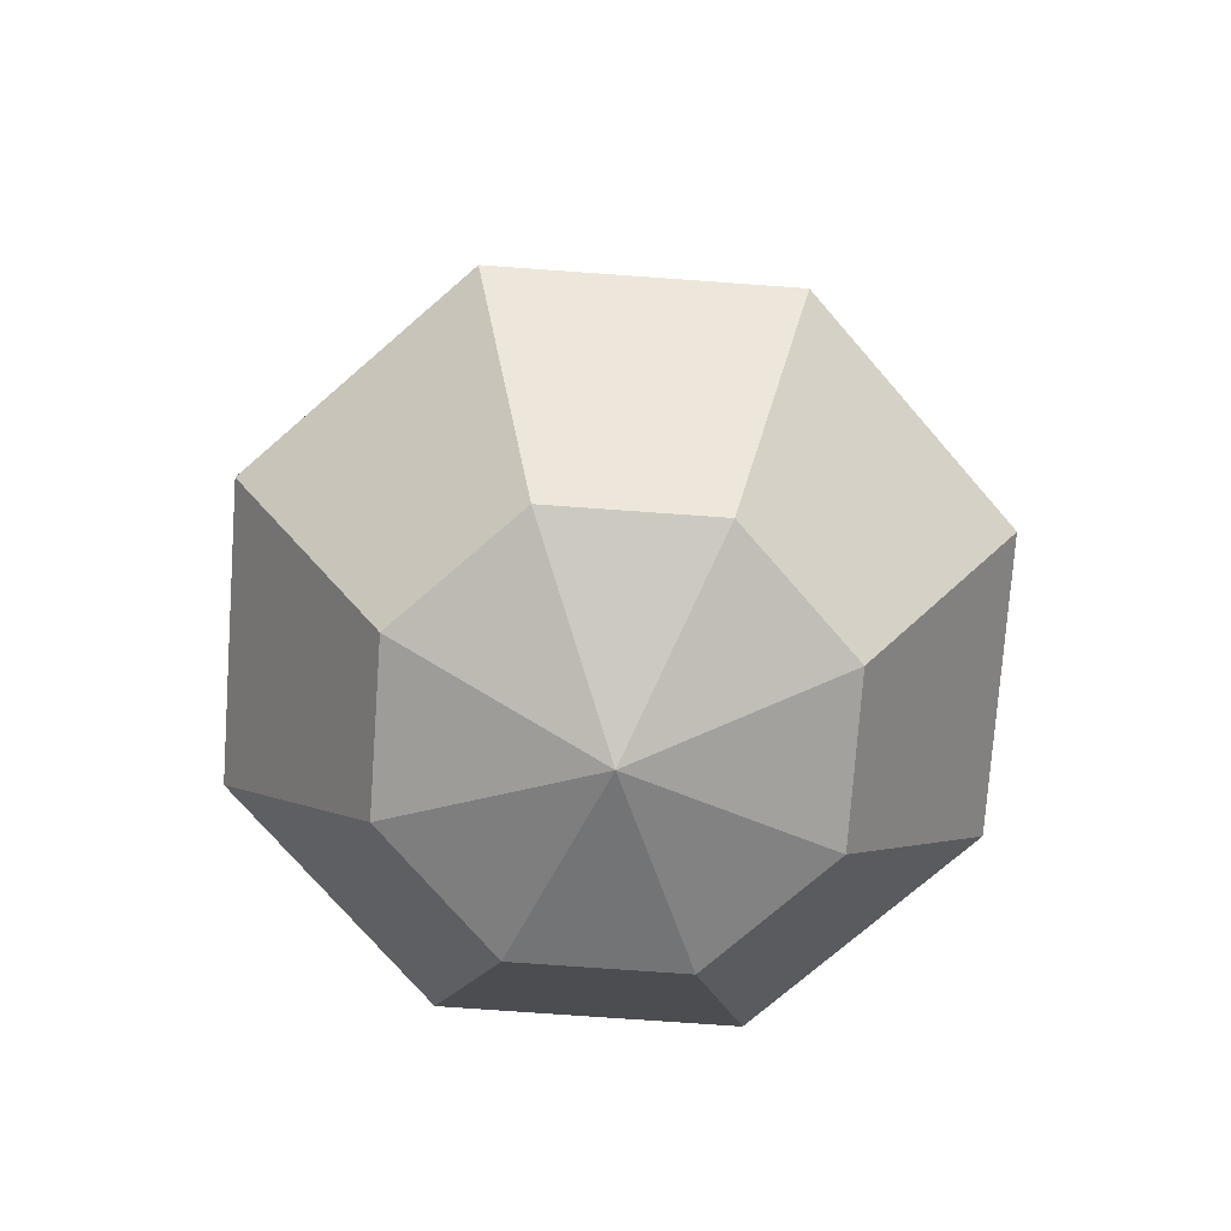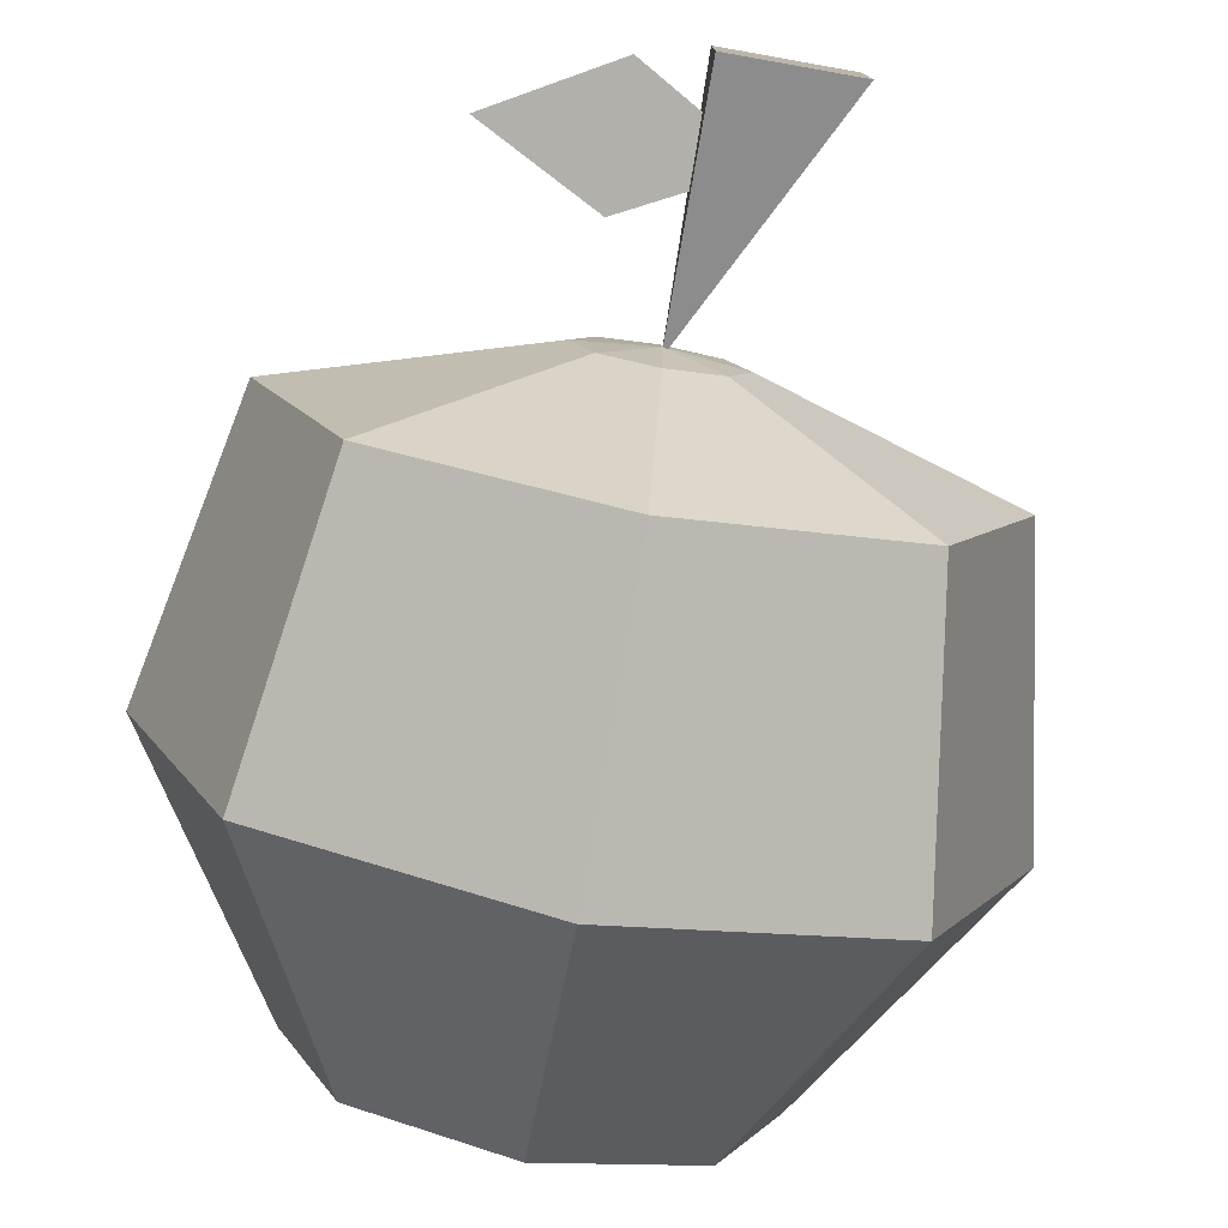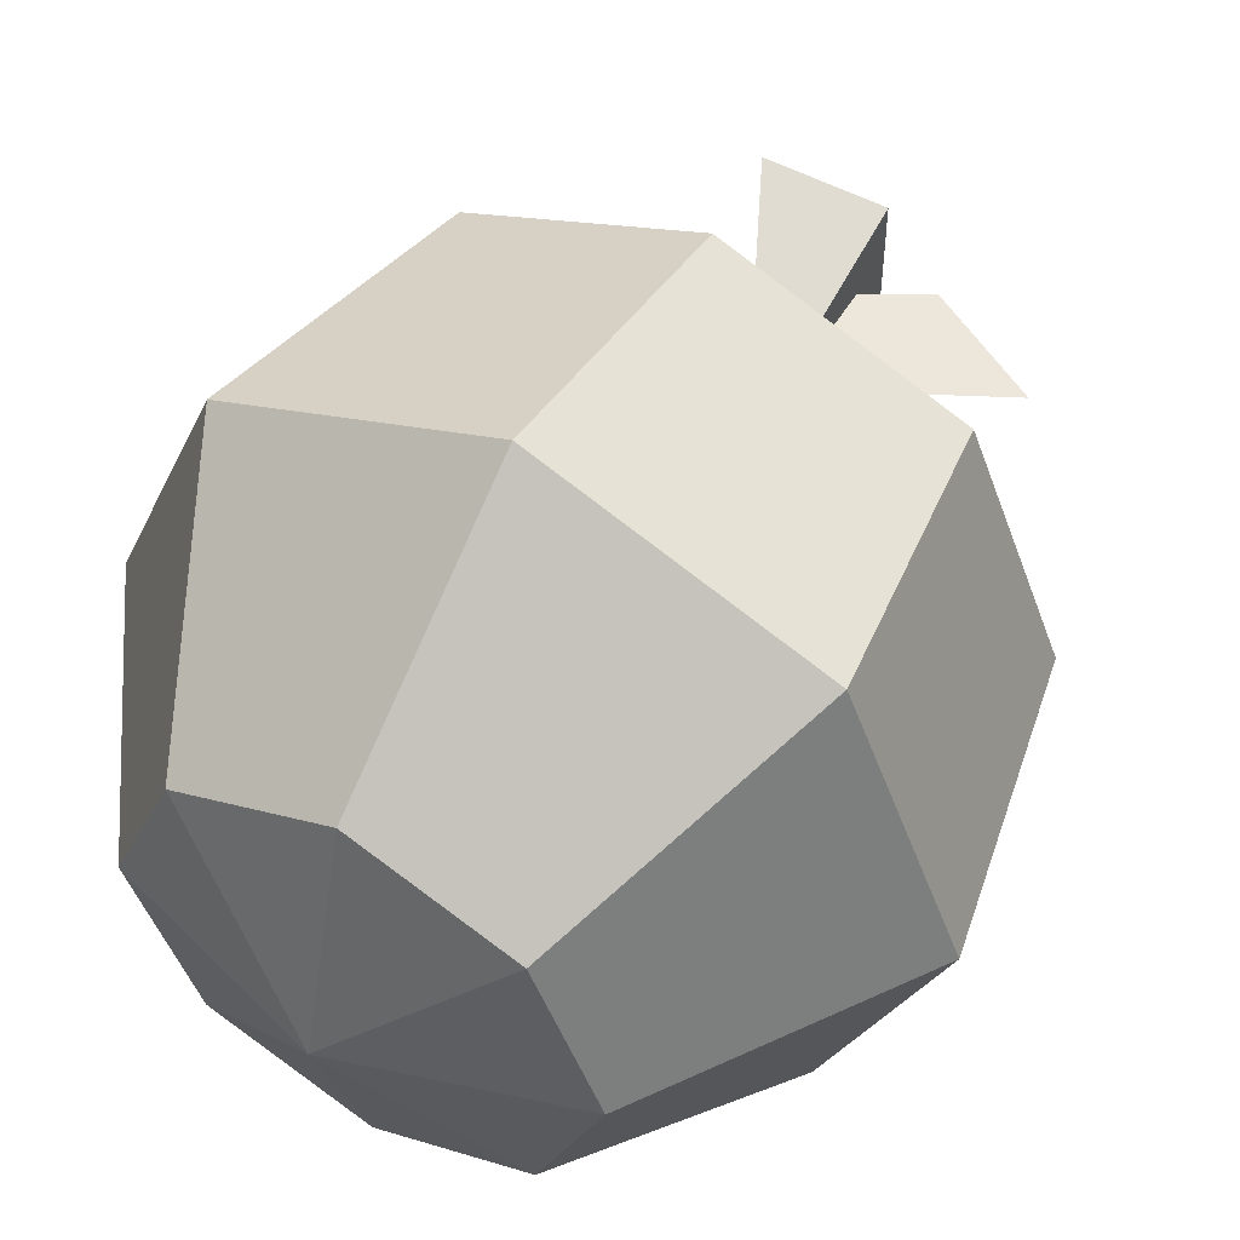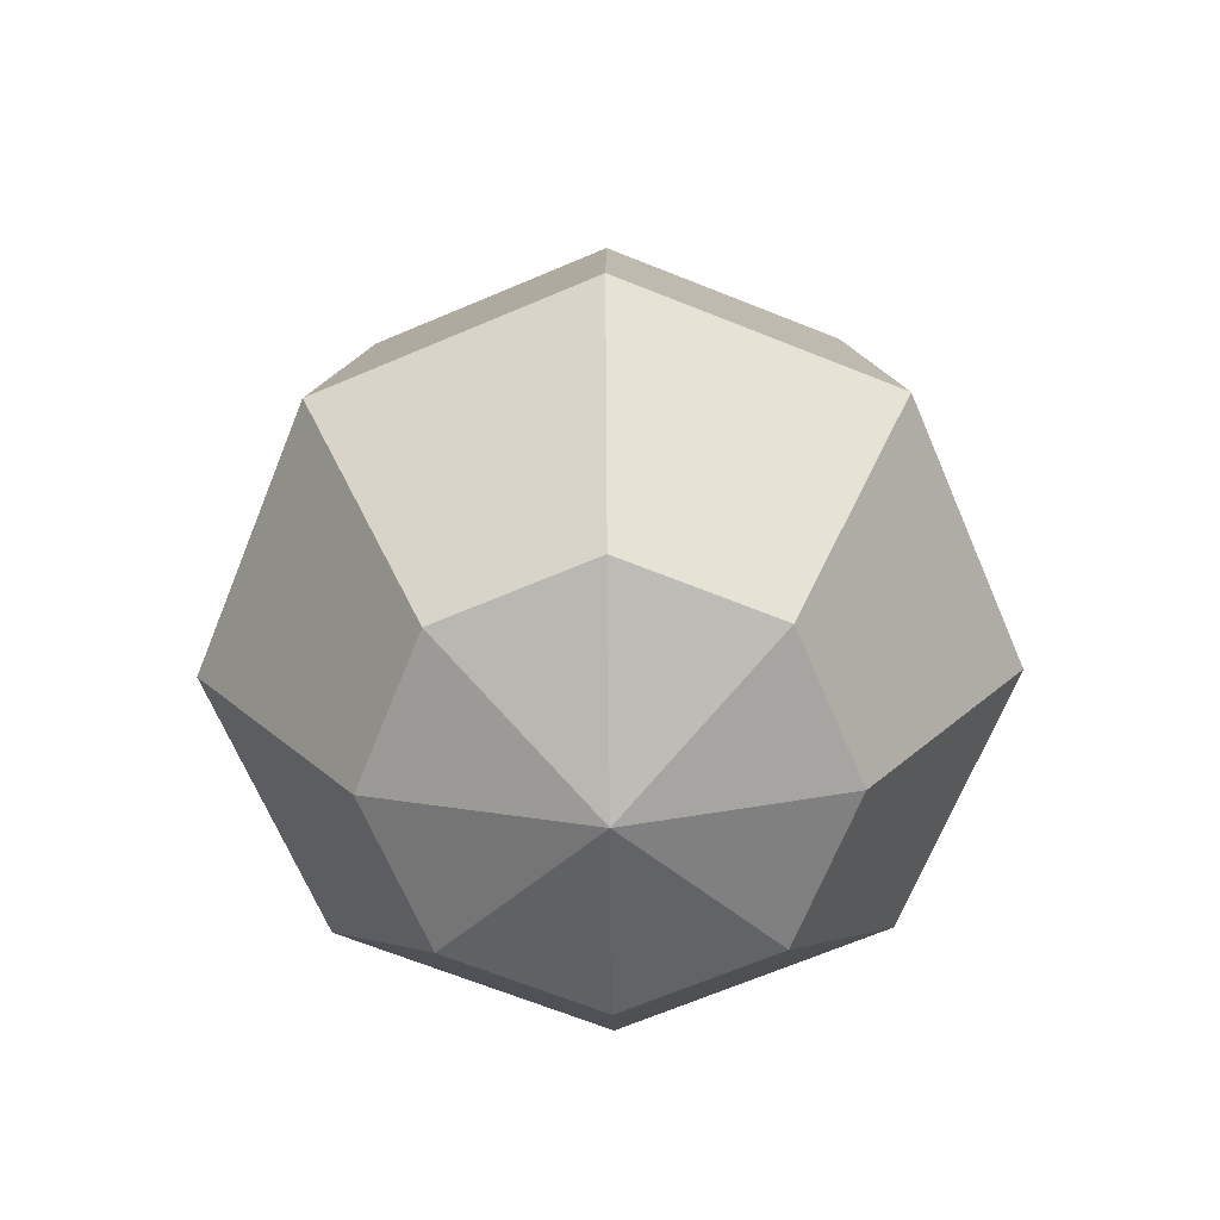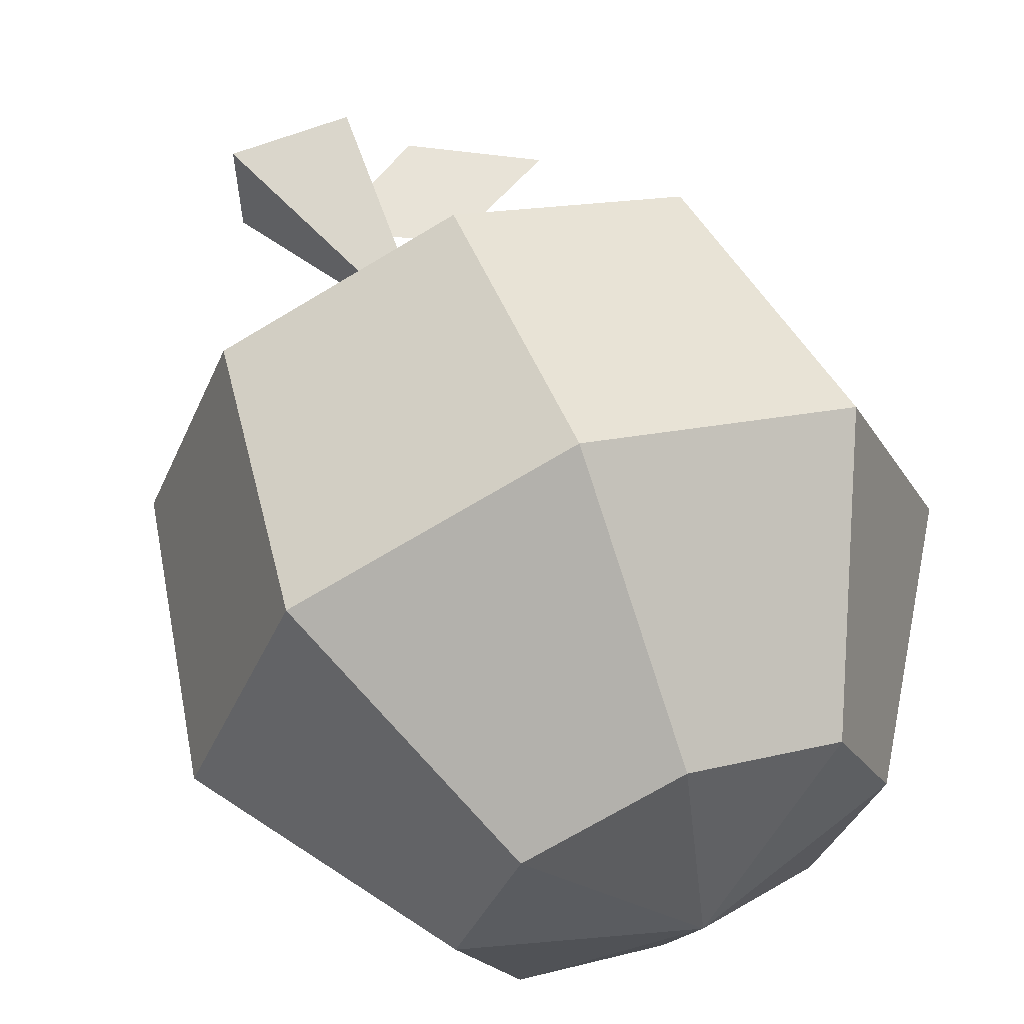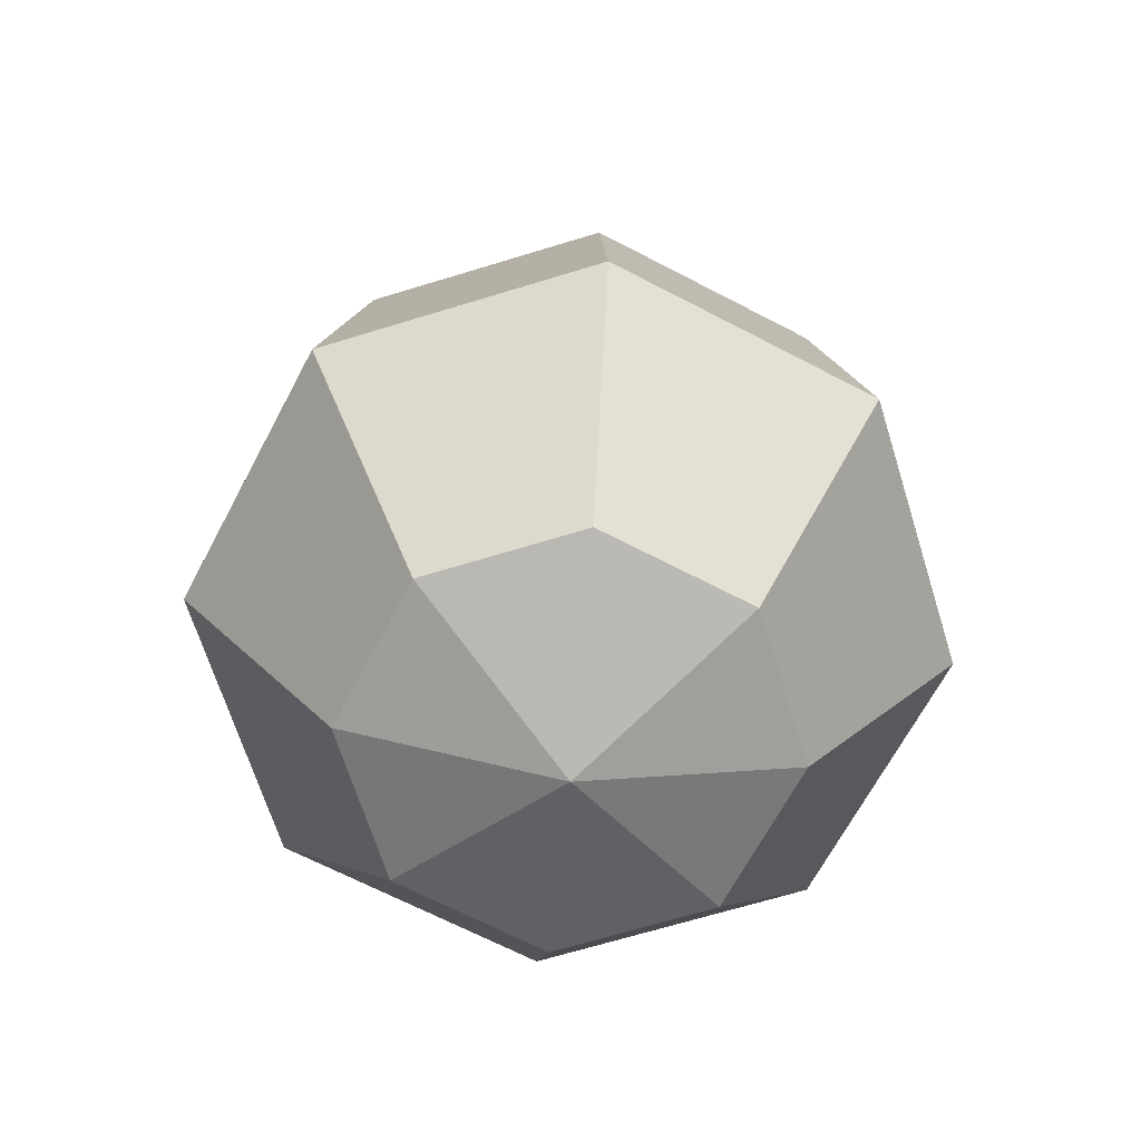
<metadata>
{"format":"obj","ext":"obj","renderer":"f3d","projection":"perspective","resolution":1024,"background":"white","views":[{"elev":-74.4,"azim":18.4,"up":"+Y"},{"elev":-78.4,"azim":169.9,"up":"+Z"},{"elev":52.9,"azim":29.8,"up":"+Z"},{"elev":-67.3,"azim":90.6,"up":"+Y"},{"elev":61.7,"azim":-22.0,"up":"+Z"},{"elev":-66.4,"azim":-140.3,"up":"+Y"}]}
</metadata>
<code>
o Sphere
v 0 1.758 -0.1951
v 0 1.566 -0.8315
v 0 0.8149 -0.9808
v 0 0.1785 -0.5556
v 0.1379 1.758 -0.1379
v 0.5879 1.566 -0.5879
v 0.6935 0.8149 -0.6935
v 0.3928 0.1785 -0.3928
v 0.1951 1.758 0
v 0.8315 1.566 0
v 0.9808 0.8149 0
v 0.5556 0.1785 0
v 0.1379 1.758 0.1379
v 0.5879 1.566 0.5879
v 0.6935 0.8149 0.6935
v 0.3928 0.1785 0.3928
v 0 0.009968 0
v -0 1.758 0.1951
v -0 1.566 0.8315
v -0 0.8149 0.9808
v -0 0.1785 0.5556
v -0 1.777 1e-06
v -0.1379 1.758 0.1379
v -0.5879 1.566 0.5879
v -0.6935 0.8149 0.6935
v -0.3928 0.1785 0.3928
v -0.1951 1.758 0
v -0.8315 1.566 0
v -0.9808 0.8149 0
v -0.5556 0.1785 0
v -0.1379 1.758 -0.1379
v -0.5879 1.566 -0.5879
v -0.6935 0.8149 -0.6935
v -0.3928 0.1785 -0.3928
v -0.1457 2.179 0
v 0.1644 2.02 0
v 0.1644 2.356 0
v 0.4746 2.179 0
v -0.3133 2.396 -0.1603
v -0.3133 2.396 0.16
v 0.007008 2.396 -0.1603
v -0.00056 1.752 -0.00035
v 0.007008 2.396 0.16
f 1 2 32
f 10 15 11
f 7 2 6
f 6 11 7
f 6 1 5
f 22 18 13
f 1 32 31
f 6 10 11
f 22 9 5
f 12 7 11
f 19 23 24
f 4 8 17
f 10 13 14
f 14 19 20
f 14 20 15
f 24 27 28
f 16 11 15
f 19 25 20
f 15 21 16
f 24 29 25
f 4 3 7
f 28 31 32
f 21 25 26
f 12 16 17
f 22 23 18
f 34 4 17
f 28 33 29
f 19 14 13
f 3 33 32
f 25 30 26
f 10 6 5
f 16 21 17
f 22 27 23
f 4 34 33
f 25 29 30
f 34 29 33
f 34 30 29
f 22 1 31
f 10 14 15
f 21 26 17
f 22 31 27
f 21 20 25
f 10 9 13
f 28 32 33
f 28 27 31
f 19 24 25
f 24 23 27
f 26 30 17
f 4 33 3
f 7 3 2
f 24 28 29
f 6 2 1
f 15 20 21
f 16 12 11
f 30 34 17
f 3 32 2
f 19 13 18
f 12 8 7
f 22 5 1
f 8 12 17
f 10 5 9
f 19 18 23
f 4 7 8
f 22 13 9
f 36 37 35
f 36 38 37
f 39 43 41
f 42 40 39
f 42 41 43
f 40 42 43
f 41 42 39
f 39 40 43

</code>
